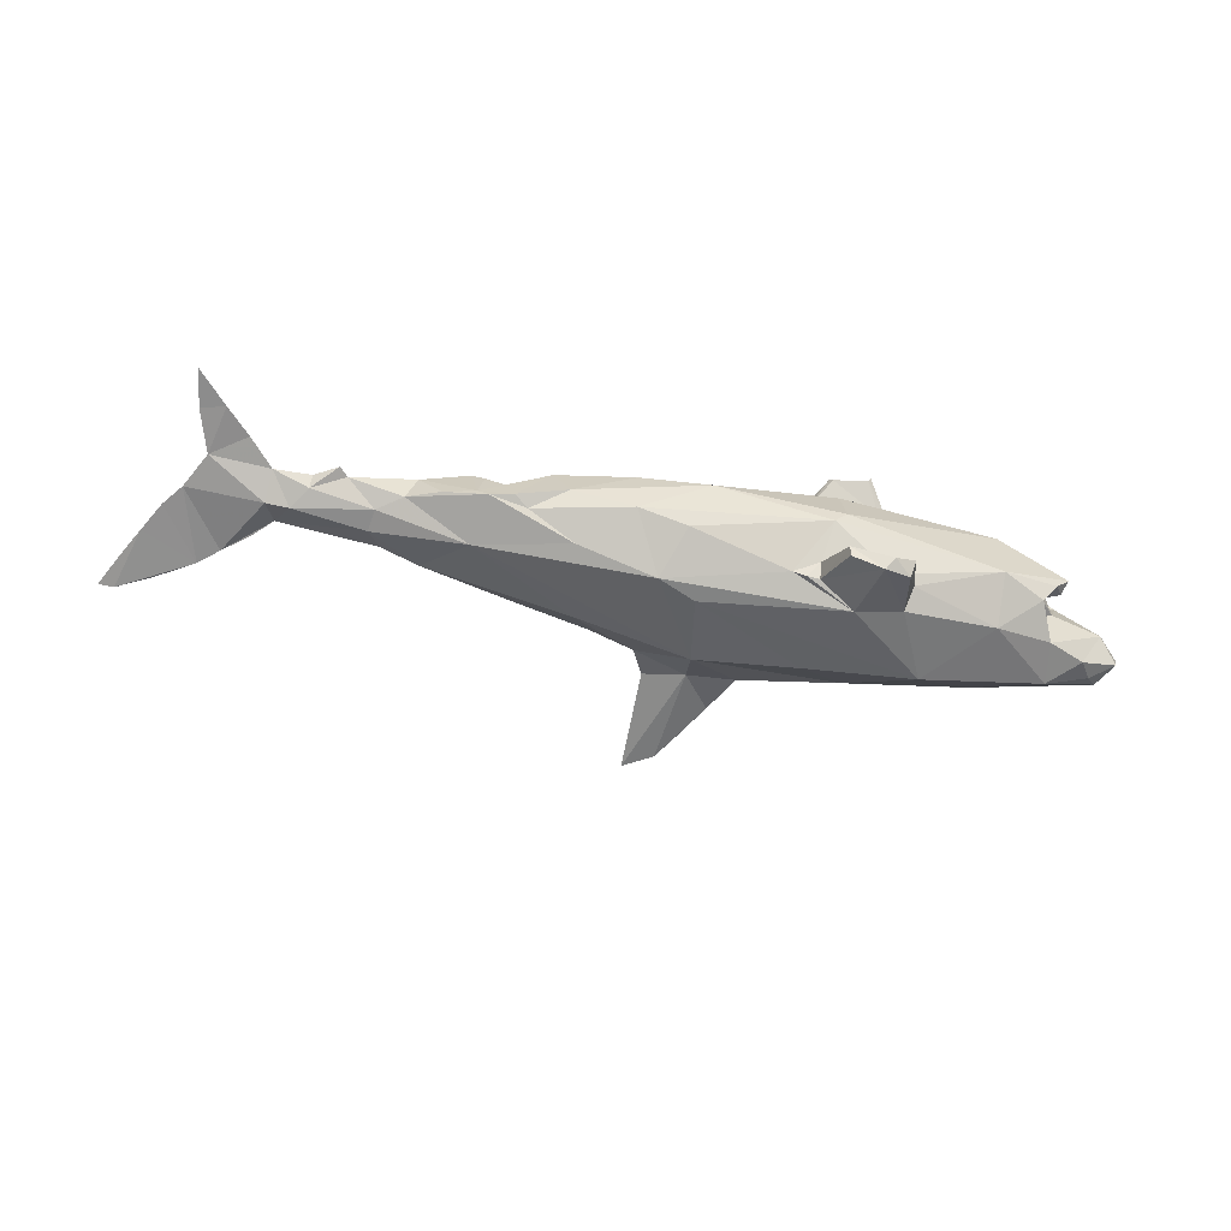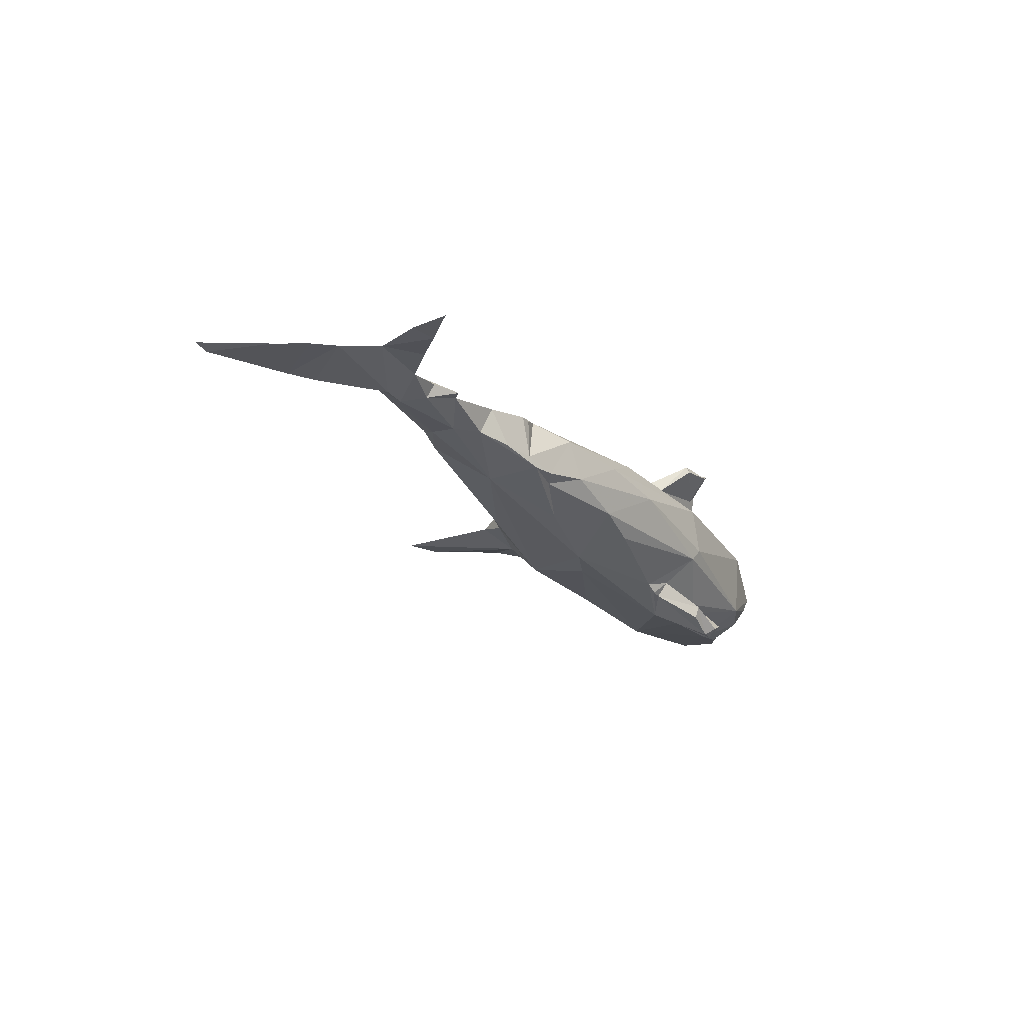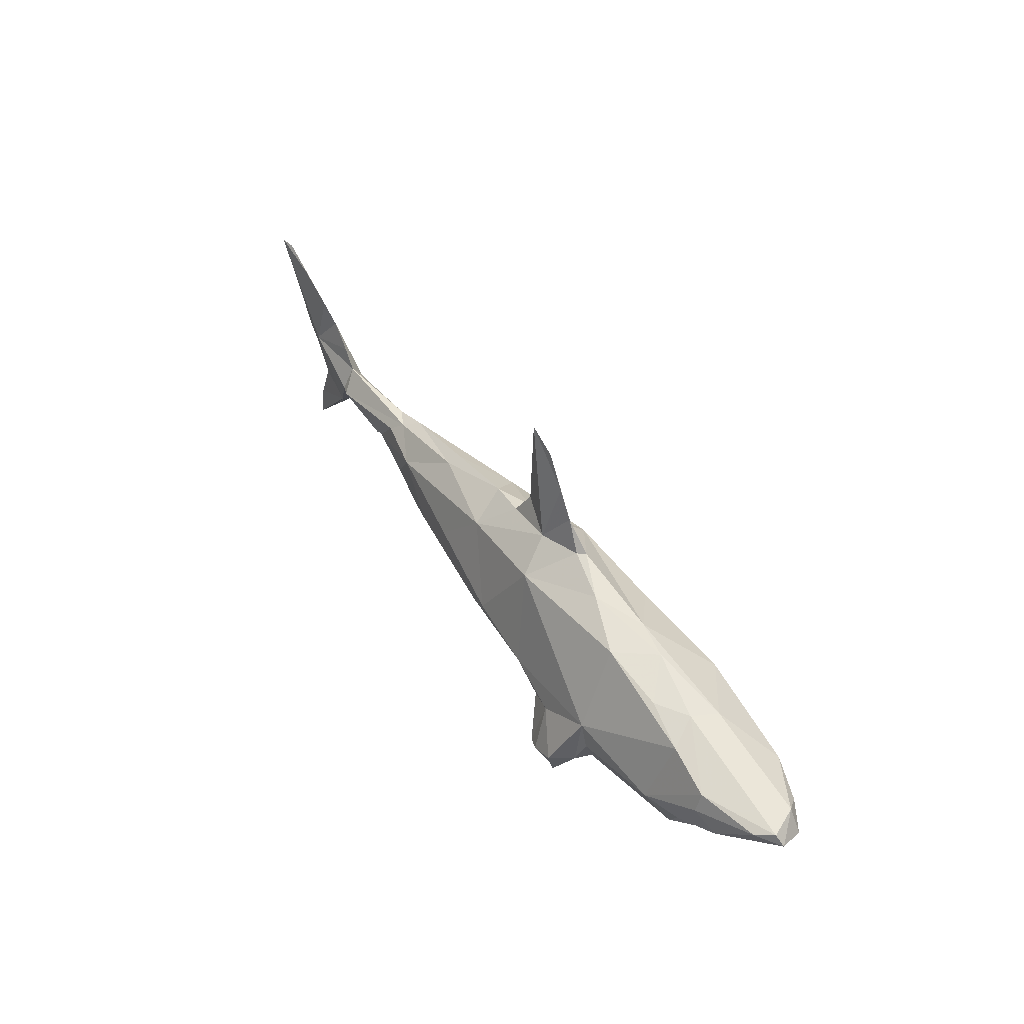
<metadata>
{"format":"obj","ext":"obj","renderer":"f3d","projection":"perspective","resolution":1024,"background":"white","views":[{"elev":-65.0,"azim":-13.9,"up":"+Z"},{"elev":-23.2,"azim":-63.1,"up":"+Z"},{"elev":43.8,"azim":55.1,"up":"+Y"}]}
</metadata>
<code>
v 0.6609 -0.08394 -0.1299
v 0.1629 0.1898 -0.0774
v 0.5573 0.1441 -0.04403
v 0.4876 0.1455 0.08025
v -0.007287 -0.1169 0.1533
v 0.5725 -0.1057 0.1492
v -0.08631 -0.1192 -0.1418
v 0.08007 0.2227 0.08387
v -1.418 -0.2029 0.000244
v -1.338 -0.1263 -0.003023
v -1.401 -0.1047 0.001189
v -1.362 0.003057 -0.003617
v -1.207 0.07766 -0.03975
v -1.273 -0.06381 0.000427
v -1.206 0.000907 -0.007683
v -1.053 -0.03942 0.000776
v -1.112 0.02009 -0.02619
v -1.029 -0.01769 0.001666
v -0.9501 0.03157 -0.04035
v -0.8881 -0.01511 -0.03348
v -0.9554 0.09111 -0.03916
v -0.8048 -0.05426 -0.04613
v -0.6961 -0.08522 -0.07193
v -0.6371 -0.09946 -0.06858
v -0.7133 0.04651 -0.08591
v -0.7237 -0.07805 -0.04881
v -0.5097 -0.1309 -0.04156
v -0.5995 -0.07527 -0.07919
v -0.4739 -0.03172 -0.1214
v -0.3509 -0.1444 -0.08743
v -0.2239 -0.1378 -0.1163
v -1.252 -0.03272 0.01089
v -1.186 0.07161 0.03695
v -1.155 0.07455 0.04911
v -1.112 -0.000687 0.007263
v -0.9633 0.03704 0.03908
v -0.864 -0.03713 0.03837
v -0.7606 0.08706 0.07326
v -0.7423 -0.06841 0.06163
v -0.7091 -0.06793 0.06402
v -0.6568 -0.05587 0.08382
v -0.5224 -0.07975 0.09449
v -0.5523 -0.119 0.05733
v -0.2806 -0.04191 0.1559
v -0.4847 0.04065 0.1224
v -0.3532 -0.1663 0.04587
v -0.198 -0.1451 0.1196
v -0.2108 -0.004032 0.1723
v -1.448 0.1557 9e-06
v -1.488 0.2346 -0.000467
v -1.528 0.3156 0.001748
v -1.569 0.4052 0.00553
v -1.528 0.4005 -0.001674
v -1.408 0.09901 -0.000591
v -1.44 0.3527 0.001764
v -1.343 0.289 -0.001166
v -1.292 0.2394 -0.007478
v -1.225 0.184 3e-06
v -1.18 0.1374 0.00499
v -1.148 0.07633 -0.04001
v -0.9207 0.1359 -0.01217
v -0.8181 0.1607 -0.01395
v -0.4307 0.1718 -0.08506
v -0.58 0.2032 -0.004419
v -0.3747 0.2366 0.001988
v -1.368 0.1484 0.01776
v -0.8611 0.1379 0.01907
v -0.9009 0.1062 0.04059
v -0.5988 0.181 0.02606
v -0.3488 0.1714 0.09572
v -0.2675 -0.01099 -0.1661
v 0.1433 -0.2277 -0.04062
v 0.03347 -0.1032 -0.1639
v -0.1689 0.02399 -0.1703
v 0.1957 -0.05348 -0.2016
v 0.135 -0.2104 -0.2546
v 0.2151 -0.2084 -0.2841
v 0.06698 -0.1063 -0.18
v 0.09913 -0.1063 -0.1809
v 0.1338 -0.2209 -0.2241
v 0.1134 -0.2181 -0.07488
v 0.09734 -0.1349 -0.1439
v 0.2809 -0.1969 -0.2711
v 0.2881 -0.2283 -0.2401
v 0.2654 -0.1522 -0.1612
v 0.2363 -0.2329 -0.2628
v 0.3211 -0.1377 -0.1694
v 0.3106 -0.08005 -0.1973
v 0.4049 0.09689 -0.1654
v 0.5468 -0.07937 -0.1671
v 0.5379 -0.199 -0.1019
v 0.6494 -0.1509 -0.1054
v 0.6881 -0.1717 -0.04838
v 0.7256 -0.1738 -0.001873
v 0.6307 -0.1038 -0.06352
v 0.7166 0.05193 -0.1266
v 0.6314 -0.07745 -0.07261
v 0.6646 -0.128 -0.03878
v 0.7121 -0.1407 -0.02034
v 0.675 -0.1301 -0.008075
v 0.694 -0.05817 -0.1305
v 0.7942 -0.01678 -0.1065
v 0.7127 -0.07934 -0.00911
v 0.8502 -0.05056 -0.000932
v 0.8998 -0.0012 -0.04197
v 0.8303 0.03152 -0.08161
v 0.8667 0.06472 -0.03524
v -0.1754 -0.2029 0.01291
v -0.008763 -0.03515 0.1901
v 0.1411 -0.2137 0.09215
v 0.08109 -0.1328 0.1562
v 0.06764 -0.1086 0.1829
v 0.1483 -0.08007 0.2077
v 0.5432 -0.2101 0.07446
v 0.1398 -0.2082 0.2273
v 0.2697 -0.1563 0.1888
v 0.2823 -0.1636 0.2034
v 0.3095 -0.1472 0.1665
v 0.3139 -0.08704 0.1919
v 0.5748 0.1068 0.1066
v 0.5439 -0.07151 0.1717
v 0.5869 -0.1724 0.1162
v 0.6524 -0.1819 0.05242
v 0.6438 -0.08228 0.1405
v 0.6312 -0.1037 0.1036
v 0.6301 -0.07101 0.0734
v 0.7051 0.01513 0.1399
v 0.7057 0.067 0.123
v 0.6636 -0.1264 0.04674
v 0.636 -0.1189 0.07036
v 0.6264 -0.1259 0.04484
v 0.6593 -0.1309 0.01977
v 0.622 -0.1054 0.07957
v 0.6746 -0.1291 0.01606
v 0.6895 -0.06913 0.03736
v 0.7564 -0.04573 0.1131
v 0.8613 0.03801 0.07952
v 0.8988 0.04875 0.0406
v 0.9204 0.01658 0.02847
v -0.1325 0.1968 -0.1218
v -0.2612 0.2519 -0.02314
v -0.2227 0.3209 -0.000636
v 0.005659 0.2693 -0.02628
v -0.1201 0.2817 -0.03411
v 0.003046 0.2876 0.005111
v -0.04119 0.3753 -0.001108
v -0.2086 0.5875 0.000511
v -0.08348 0.4527 -0.000364
v -0.1345 0.5392 -0.002693
v 0.1286 0.1476 -0.1394
v 0.3636 0.2022 -0.005231
v 0.2622 0.2143 -0.02706
v 0.5706 0.1454 -0.03786
v -0.0746 0.2056 0.1227
v -0.2629 0.2552 0.02002
v -0.112 0.2818 0.0371
v 0.2801 0.201 0.09635
v 0.3009 -0.008318 0.1988
v 0.135 0.2507 0.03873
v 0.4526 0.155 0.08547
v 0.5379 0.1481 0.03047
v 0.1335 -0.2015 0.2428
v 0.1713 -0.1925 0.2581
v 0.2282 -0.2236 0.2383
v 0.2342 -0.229 0.2437
v 0.2429 -0.1593 0.2649
v 0.6384 -0.06619 -0.1443
v 0.603 -0.03589 -0.1537
v 0.4537 0.08986 -0.1593
v 0.4177 0.1006 -0.1556
v 0.3761 0.1206 -0.1375
v 0.1891 0.1778 -0.08847
v 0.07361 0.158 -0.1357
v -0.162 0.05685 -0.161
v -0.2035 0.01174 -0.1688
v -0.08125 -0.02808 -0.1804
v -0.05679 -0.07558 -0.1646
v -0.08595 -0.1193 -0.1418
v 0.04984 -0.1268 -0.1457
v 0.0994 -0.1456 -0.135
v 0.1827 -0.1437 -0.1527
v 0.2325 -0.1694 -0.177
v 0.2579 -0.1731 -0.1876
v 0.2729 -0.1771 -0.1871
v 0.2847 -0.1471 -0.1641
v 0.3531 -0.1467 -0.1594
v 0.5435 -0.1237 -0.143
v 0.6024 -0.1181 -0.1337
v 0.6604 -0.06302 -0.1388
v 0.7149 0.05062 -0.127
v 0.7152 0.05213 -0.1268
v 0.5619 0.1429 -0.04454
v 0.5651 0.1466 -0.03767
v 0.5642 0.1472 -0.03685
v 0.4756 0.1674 0.01771
v 0.4785 0.1529 0.06873
v 0.4686 0.1487 0.08825
v 0.3946 0.1705 0.08912
v 0.2942 0.2012 0.07918
v 0.245 0.213 0.08241
v -0.02987 0.205 0.1194
v -0.03482 0.183 0.1308
v -0.04646 0.1027 0.1515
v -0.0725 -0.02533 0.1845
v -0.09226 -0.03722 0.1796
v -0.01659 -0.1082 0.1561
v 0.0569 -0.1338 0.1531
v 0.08387 -0.1365 0.1533
v 0.1148 -0.1349 0.1577
v 0.2875 -0.1522 0.1789
v 0.2998 -0.153 0.1796
v 0.3115 -0.1199 0.178
v 0.417 -0.1193 0.1633
v 0.5635 -0.1176 0.1464
v 0.4969 0.1376 0.09314
v 0.4796 0.1372 0.1033
v 0.3018 -0.007935 0.1985
v 0.3011 -0.008385 0.1988
v 0.3009 -0.008438 0.1988
v 0.3008 -0.00882 0.1989
v 0.3005 -0.009375 0.1993
v 0.2658 -0.02481 0.2009
v 0.1464 -0.07952 0.2074
v 0.1399 -0.08305 0.2051
v 0.08784 -0.1371 0.2013
v 0.07096 -0.1146 0.1763
v 0.05924 -0.109 0.1645
v 0.004654 -0.1136 0.1562
v 0.5662 0.1165 0.08888
v 0.613 0.09523 0.1114
v 0.5707 -0.0486 0.1637
v 0.5693 -0.05787 0.1667
v 0.5641 -0.07369 0.1654
v 0.5494 0.1501 -0.03712
v 0.3288 0.2064 -0.01272
v 0.2159 0.2336 0.02317
v 0.1706 0.2385 0.05287
v 0.6897 -0.06701 -0.1281
v 0.6878 -0.06266 -0.1239
v 0.6887 -0.05981 -0.1256
v 0.695 -0.0593 -0.124
v 0.8264 -0.05555 -0.002349
v 0.8381 -0.04994 0.01376
v 0.8922 -0.01038 0.01666
v 0.9162 0.013 0.01426
v 0.9139 0.02242 0.02075
v 0.8941 0.05108 0.02955
v 0.8188 0.07077 0.03835
v 0.5913 0.1223 0.05993
v 0.5489 0.1358 0.05315
v 0.676 -0.09557 -0.1203
v 0.6463 -0.09254 -0.08006
v 0.6313 -0.08217 -0.07098
v 0.6339 -0.08117 -0.07011
v 0.6952 -0.09698 -0.01987
v 0.7007 -0.09545 -0.008782
v 0.6997 -0.09629 -0.0005372
v 0.689 -0.07118 0.03663
v 0.6888 -0.0706 0.0376
v 0.6756 -0.06957 0.04577
v 0.6367 -0.0697 0.07545
v 0.6336 -0.07385 0.09031
v 0.635 -0.09161 0.1159
v 0.6404 -0.0881 0.1305
v 0.6361 -0.09455 0.1372
v -0.08636 -0.1193 -0.1417
v 0.01233 -0.194 -0.08729
v 0.05901 -0.2095 -0.07635
v 0.08028 -0.2163 -0.06483
v 0.1239 -0.2215 -0.0628
v 0.1995 -0.2236 -0.04934
v 0.5201 -0.2112 0.0678
v 0.5397 -0.2102 0.07462
v 0.5414 -0.2096 0.07519
v 0.5585 -0.1969 0.08911
v 0.589 -0.1727 0.1143
v 0.5883 -0.1708 0.1149
v 0.5886 -0.1698 0.1158
v 0.5885 -0.1698 0.1169
v -0.08704 -0.1194 -0.1416
v -0.18 -0.1483 -0.1109
v -0.2107 -0.1667 -0.08364
v -0.2625 -0.1738 -0.0369
v -0.3265 -0.1703 -0.01171
v -0.359 -0.165 0.04267
v -0.3576 -0.1653 0.04611
v -0.3418 -0.1647 0.05127
v -0.1451 -0.1558 0.1153
v -0.07752 -0.1398 0.1354
v 0.004333 0.2029 -0.08897
v -0.09317 0.2174 -0.09462
v -0.1272 0.2327 -0.0847
v -0.2224 0.2353 -0.05289
v -0.3312 0.2188 -0.04871
v -0.3916 0.217 -0.02434
v -0.4608 0.2226 -0.0006989
v -0.5035 0.2046 0.01582
v -0.5637 0.1796 0.03584
v -0.6386 0.1121 0.07991
v -0.5814 0.05692 0.1052
v -0.5183 0.02179 0.1149
v -0.2969 -0.04251 0.1527
v -0.2899 -0.04335 0.1535
v -0.2782 -0.04487 0.1548
v 0.1256 0.2082 -0.05985
v 0.1191 0.245 -0.02662
v 0.08592 0.2578 0.01407
v 0.09098 0.263 0.02752
v 0.07592 0.238 0.06238
v 0.2063 0.1864 -0.07407
v 0.2974 0.1853 -0.06123
f 192 191 169
f 208 209 111
f 1 167 189
f 50 51 53
f 212 211 118
f 37 41 38
f 59 13 57
f 172 2 310
f 190 189 167
f 122 213 212
f 214 213 122
f 107 153 161
f 109 112 224
f 230 229 120
f 150 172 171
f 56 54 49
f 171 170 89
f 310 311 171
f 298 297 69
f 121 119 213
f 12 66 54
f 109 223 222
f 87 83 88
f 215 216 120
f 190 168 169
f 220 219 158
f 173 2 172
f 116 111 209
f 170 169 89
f 119 219 220
f 308 309 159
f 129 94 132
f 121 218 219
f 77 86 80
f 90 89 169
f 226 225 112
f 168 167 90
f 100 256 257
f 123 129 131
f 225 224 112
f 183 184 85
f 256 255 103
f 124 136 127
f 38 68 36
f 90 167 1
f 222 221 158
f 234 3 311
f 18 36 34
f 311 310 152
f 259 258 135
f 63 64 296
f 152 310 2
f 75 74 89
f 238 1 189
f 121 214 6
f 22 37 20
f 117 211 212
f 75 73 177
f 86 83 84
f 101 189 190
f 23 29 28
f 190 191 96
f 153 96 191
f 211 210 118
f 153 192 3
f 229 4 215
f 216 217 120
f 12 15 14
f 89 90 88
f 121 120 217
f 15 32 14
f 41 37 39
f 59 34 67
f 5 228 206
f 117 220 221
f 215 4 197
f 257 258 134
f 62 67 69
f 166 221 222
f 222 223 113
f 109 227 226
f 226 227 111
f 223 224 113
f 129 259 260
f 154 309 308
f 212 213 119
f 247 246 107
f 146 143 144
f 162 113 224
f 146 148 156
f 111 162 225
f 227 228 111
f 111 228 5
f 221 220 158
f 75 176 175
f 279 6 214
f 219 218 158
f 270 269 81
f 32 33 66
f 111 115 162
f 218 217 158
f 198 199 157
f 36 37 38
f 117 116 210
f 157 158 217
f 207 208 111
f 210 209 118
f 13 12 54
f 39 37 26
f 110 118 209
f 104 242 241
f 207 5 289
f 288 289 47
f 148 147 156
f 233 232 121
f 232 231 121
f 120 121 231
f 4 229 250
f 27 30 283
f 73 75 78
f 230 231 128
f 203 202 154
f 127 128 231
f 19 25 20
f 127 136 137
f 127 232 233
f 265 124 233
f 196 4 250
f 125 133 263
f 250 249 161
f 179 180 81
f 19 21 25
f 249 248 161
f 136 124 262
f 107 161 248
f 107 246 245
f 145 156 154
f 105 245 244
f 244 243 104
f 243 242 104
f 241 240 101
f 92 98 93
f 240 239 101
f 239 238 101
f 296 297 65
f 1 238 251
f 103 97 240
f 27 28 30
f 252 251 238
f 11 10 9
f 241 242 103
f 143 146 145
f 49 54 66
f 136 103 242
f 136 243 244
f 284 285 27
f 244 245 139
f 245 246 139
f 138 139 246
f 18 20 37
f 105 102 106
f 247 248 138
f 56 52 66
f 129 132 134
f 128 138 248
f 193 194 153
f 141 294 295
f 161 153 194
f 195 196 161
f 35 17 16
f 165 166 164
f 197 4 196
f 59 67 61
f 151 160 196
f 28 29 30
f 195 194 151
f 88 77 75
f 193 3 234
f 118 274 275
f 6 279 265
f 123 276 275
f 204 205 109
f 129 126 130
f 130 125 278
f 45 48 70
f 130 277 276
f 269 268 81
f 260 259 135
f 275 274 114
f 274 273 114
f 67 68 38
f 138 137 139
f 273 272 114
f 91 114 272
f 91 271 270
f 94 100 134
f 125 130 133
f 268 267 81
f 66 50 49
f 266 7 178
f 275 276 122
f 7 266 280
f 280 266 267
f 47 42 43
f 110 46 108
f 282 281 267
f 108 269 270
f 186 185 87
f 270 271 72
f 186 187 91
f 12 11 32
f 271 272 72
f 150 74 174
f 23 26 22
f 94 99 100
f 110 72 272
f 118 110 273
f 145 308 307
f 71 25 140
f 276 277 122
f 277 278 122
f 41 301 300
f 278 279 122
f 81 180 181
f 84 87 185
f 181 182 85
f 182 183 85
f 184 185 85
f 88 75 89
f 91 85 185
f 101 96 102
f 91 187 188
f 79 77 76
f 12 32 66
f 251 92 188
f 188 187 90
f 90 187 186
f 86 84 184
f 60 59 21
f 94 114 91
f 80 86 183
f 64 62 69
f 80 182 181
f 29 25 71
f 181 180 82
f 24 26 23
f 73 82 180
f 43 27 285
f 179 178 73
f 177 73 178
f 92 251 252
f 252 253 95
f 15 33 32
f 98 95 253
f 254 255 98
f 100 98 255
f 147 149 144
f 129 134 258
f 260 261 126
f 295 296 65
f 261 262 126
f 133 126 262
f 37 36 18
f 79 80 82
f 117 166 165
f 265 264 124
f 126 133 130
f 264 263 124
f 263 262 124
f 173 140 290
f 307 306 143
f 19 60 21
f 132 94 134
f 136 261 260
f 103 135 258
f 257 256 103
f 103 255 254
f 254 253 97
f 289 5 304
f 309 8 237
f 22 26 37
f 35 34 15
f 47 304 303
f 70 299 300
f 42 303 302
f 302 301 41
f 300 299 38
f 38 299 298
f 64 69 297
f 295 294 63
f 140 63 294
f 144 142 147
f 293 292 140
f 292 291 140
f 26 24 43
f 149 146 144
f 291 290 140
f 2 290 305
f 143 291 292
f 83 77 88
f 49 50 56
f 144 292 293
f 152 159 236
f 293 294 141
f 53 55 56
f 70 65 297
f 298 299 70
f 300 301 45
f 45 301 302
f 60 13 59
f 302 303 44
f 137 138 128
f 303 304 44
f 44 304 5
f 173 174 140
f 44 205 204
f 140 174 175
f 175 176 71
f 176 177 71
f 175 174 74
f 280 281 31
f 30 31 281
f 282 283 30
f 309 154 201
f 43 286 287
f 287 288 47
f 110 288 287
f 287 286 46
f 28 27 24
f 103 136 135
f 286 285 46
f 108 46 285
f 284 283 108
f 235 236 151
f 59 33 34
f 38 69 67
f 237 8 200
f 237 236 159
f 235 234 152
f 166 113 163
f 151 199 198
f 198 197 160
f 199 200 157
f 201 157 200
f 158 157 201
f 158 202 203
f 203 204 109
f 206 205 44
f 29 71 30
f 48 204 203
f 202 201 154
f 305 306 152
f 24 27 43
f 152 306 307
f 113 162 163
f 307 308 159
f 10 11 12
f 9 10 32
f 11 9 32
f 41 40 26
f 10 12 14
f 108 72 110
f 19 17 60
f 142 141 155
f 17 19 18
f 64 63 62
f 60 17 15
f 53 56 50
f 17 35 15
f 16 17 18
f 98 100 99
f 35 16 34
f 13 15 12
f 15 13 60
f 25 21 62
f 24 23 28
f 94 123 114
f 23 22 20
f 20 25 23
f 23 25 29
f 30 71 31
f 18 19 20
f 32 10 14
f 33 15 34
f 34 16 18
f 52 50 66
f 41 39 40
f 40 39 26
f 45 44 48
f 102 96 106
f 55 53 52
f 94 129 123
f 56 55 52
f 57 58 59
f 58 57 66
f 59 58 66
f 154 156 70
f 43 42 41
f 62 21 61
f 61 21 59
f 62 61 67
f 62 63 25
f 63 140 25
f 141 65 155
f 50 52 51
f 33 59 66
f 68 67 34
f 68 34 36
f 66 57 56
f 65 70 155
f 86 77 83
f 87 84 83
f 82 73 78
f 81 85 91
f 78 75 79
f 101 102 104
f 75 77 79
f 78 79 82
f 76 77 80
f 79 76 80
f 88 90 87
f 92 95 98
f 92 93 91
f 93 98 99
f 105 104 102
f 106 107 105
f 107 106 96
f 48 154 70
f 128 127 137
f 131 129 130
f 123 131 130
f 137 136 139
f 141 142 144
f 145 146 156
f 150 89 74
f 149 148 146
f 148 149 147
f 156 142 155
f 142 156 147
f 156 155 70
f 94 91 93
f 41 26 43
f 57 54 56
f 54 57 13
f 53 51 52
f 94 93 99
f 163 164 166
f 107 96 153
f 116 117 164
f 111 116 115
f 117 165 164
f 115 116 164
f 163 162 115
f 163 115 164
f 169 170 192
f 109 205 227
f 227 206 228
f 227 205 206
f 167 168 190
f 212 118 122
f 224 223 109
f 171 89 150
f 171 172 310
f 213 214 121
f 222 158 109
f 311 3 171
f 171 192 170
f 171 3 192
f 169 191 190
f 172 150 173
f 209 210 116
f 220 117 119
f 197 198 215
f 198 157 216
f 215 198 216
f 219 119 121
f 169 168 90
f 257 134 100
f 1 188 90
f 311 152 234
f 296 295 63
f 2 305 152
f 189 101 238
f 6 233 121
f 212 119 117
f 177 176 75
f 190 96 101
f 191 192 153
f 3 193 153
f 215 120 229
f 217 218 121
f 221 166 117
f 222 113 166
f 226 112 109
f 260 126 129
f 308 145 154
f 224 225 162
f 225 226 111
f 5 207 111
f 175 74 75
f 214 122 279
f 210 211 117
f 217 216 157
f 209 208 110
f 289 208 207
f 289 110 208
f 289 288 110
f 241 101 104
f 231 230 120
f 283 284 27
f 128 249 230
f 230 250 229
f 230 249 250
f 231 232 127
f 233 124 127
f 233 6 265
f 250 161 196
f 263 264 125
f 262 261 136
f 248 247 107
f 245 105 107
f 244 104 105
f 200 236 237
f 199 151 236
f 200 199 236
f 240 241 103
f 238 239 252
f 97 252 240
f 240 252 239
f 97 253 252
f 242 243 136
f 244 139 136
f 246 247 138
f 248 249 128
f 295 65 141
f 194 195 161
f 196 160 197
f 196 195 151
f 234 194 193
f 234 151 194
f 234 235 151
f 275 122 118
f 125 279 278
f 125 265 279
f 125 264 265
f 275 114 123
f 278 277 130
f 276 123 130
f 272 271 91
f 270 81 91
f 178 179 266
f 179 81 267
f 266 179 267
f 267 281 280
f 267 268 282
f 108 283 282
f 269 282 268
f 269 108 282
f 270 72 108
f 174 173 150
f 272 273 110
f 273 274 118
f 307 143 145
f 300 38 41
f 181 85 81
f 185 184 84
f 185 186 91
f 188 92 91
f 188 1 251
f 186 87 90
f 184 183 86
f 183 182 80
f 181 82 80
f 180 179 73
f 285 286 43
f 178 7 177
f 252 95 92
f 253 254 98
f 255 256 100
f 258 259 129
f 262 263 133
f 290 2 173
f 260 135 136
f 258 257 103
f 254 97 103
f 304 47 289
f 237 159 309
f 303 42 47
f 300 45 70
f 302 41 42
f 298 69 38
f 297 296 64
f 294 293 140
f 143 290 291
f 306 305 290
f 143 306 290
f 292 144 143
f 293 141 144
f 236 235 152
f 297 298 70
f 302 44 45
f 5 206 44
f 204 48 44
f 175 71 140
f 280 177 7
f 31 71 177
f 280 31 177
f 281 282 30
f 201 8 309
f 287 47 43
f 287 46 110
f 285 284 108
f 198 160 151
f 200 8 201
f 201 202 158
f 203 109 158
f 203 154 48
f 307 159 152

</code>
